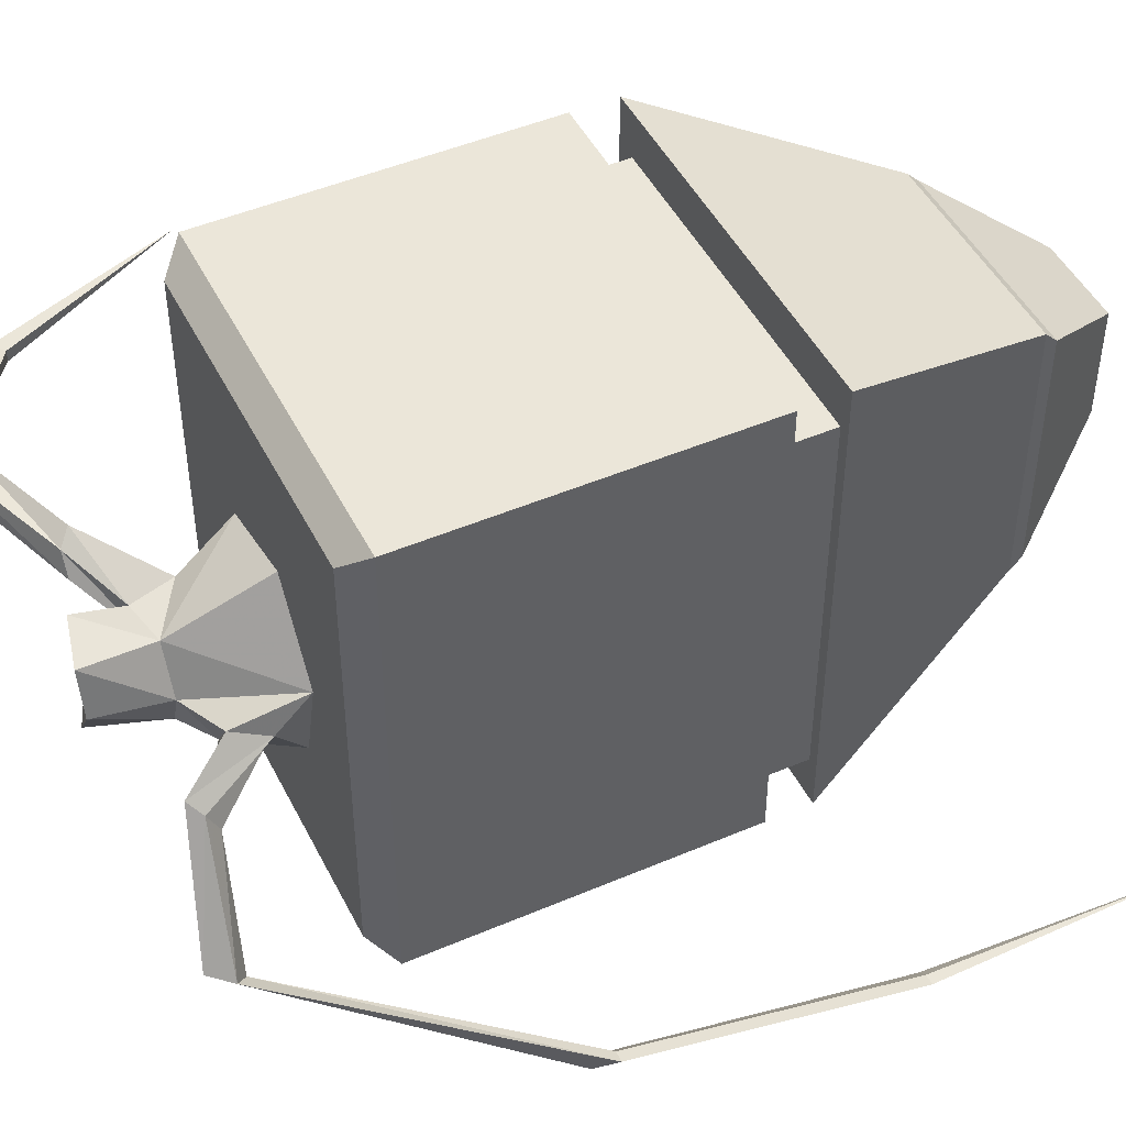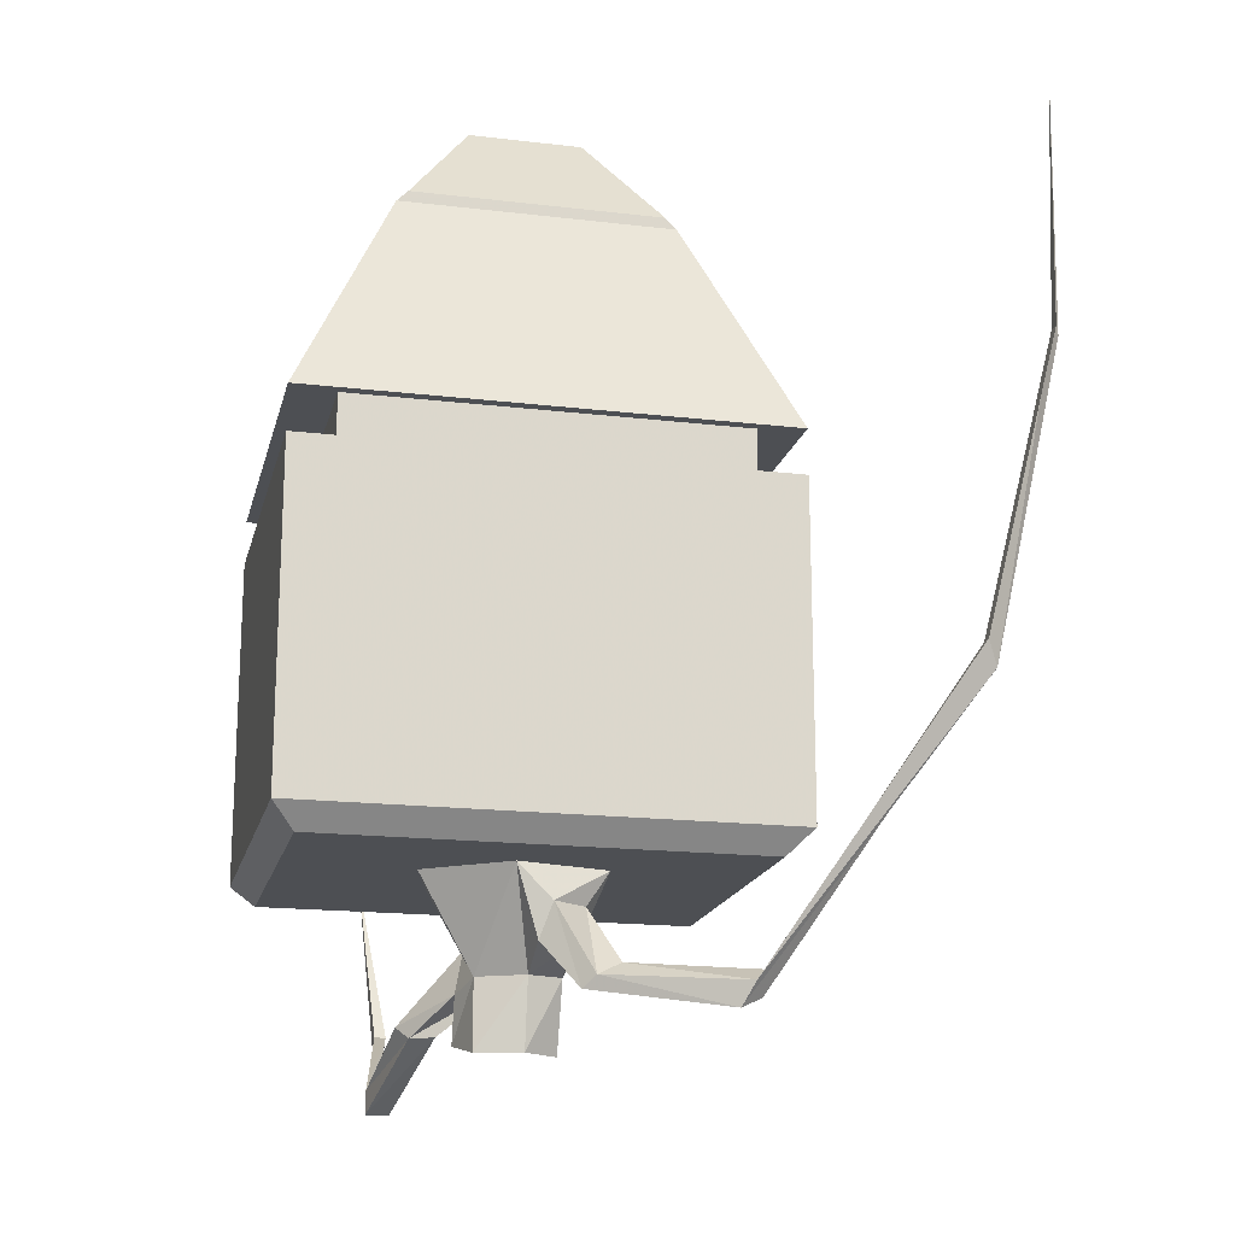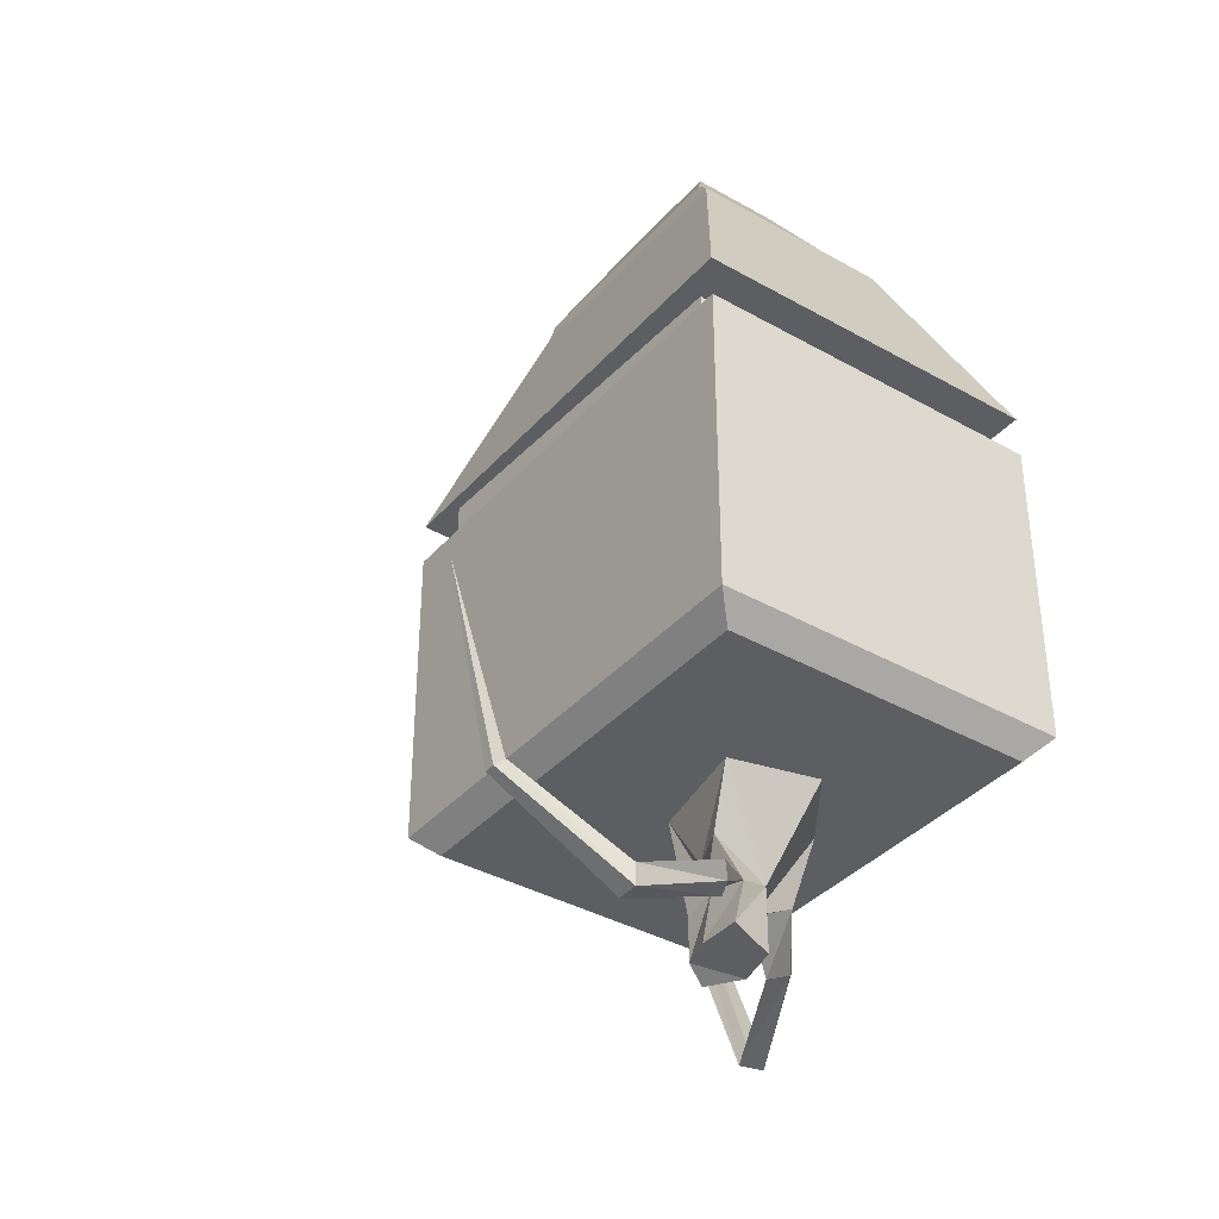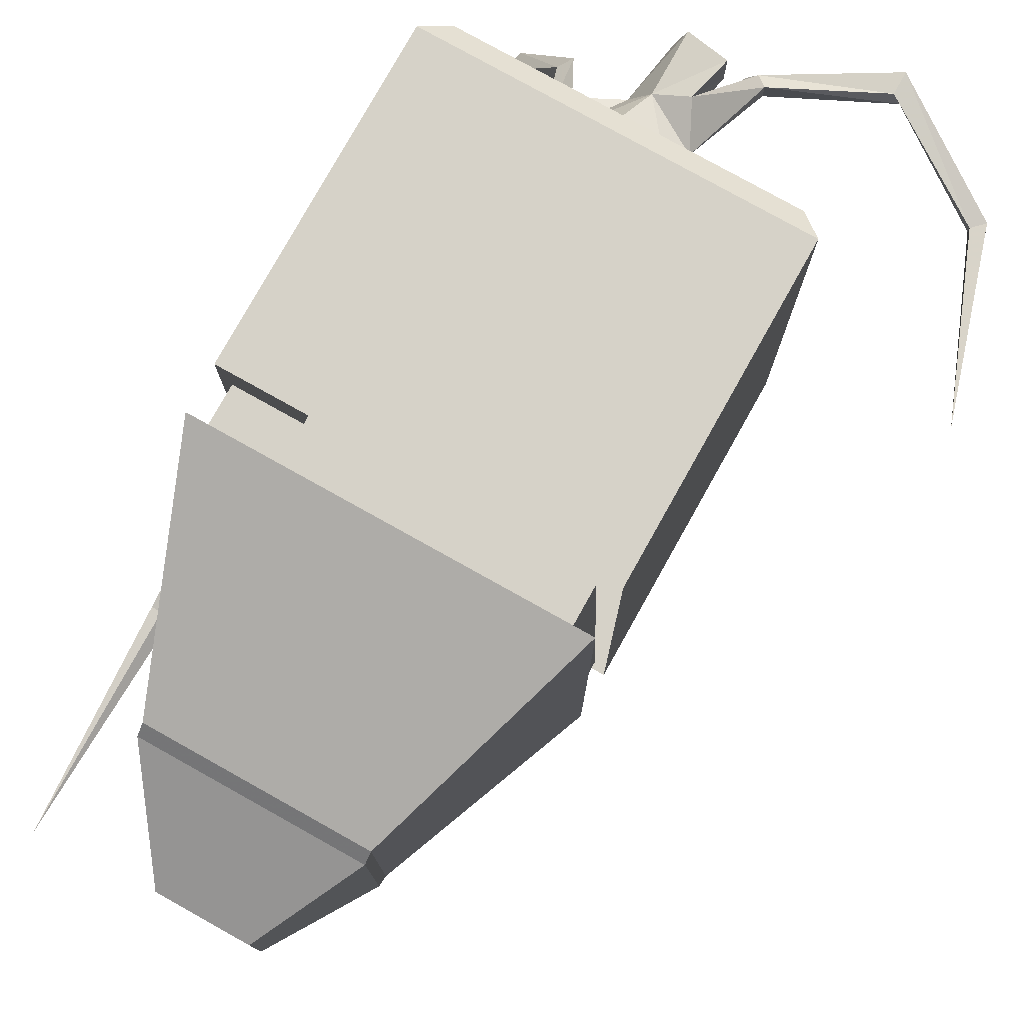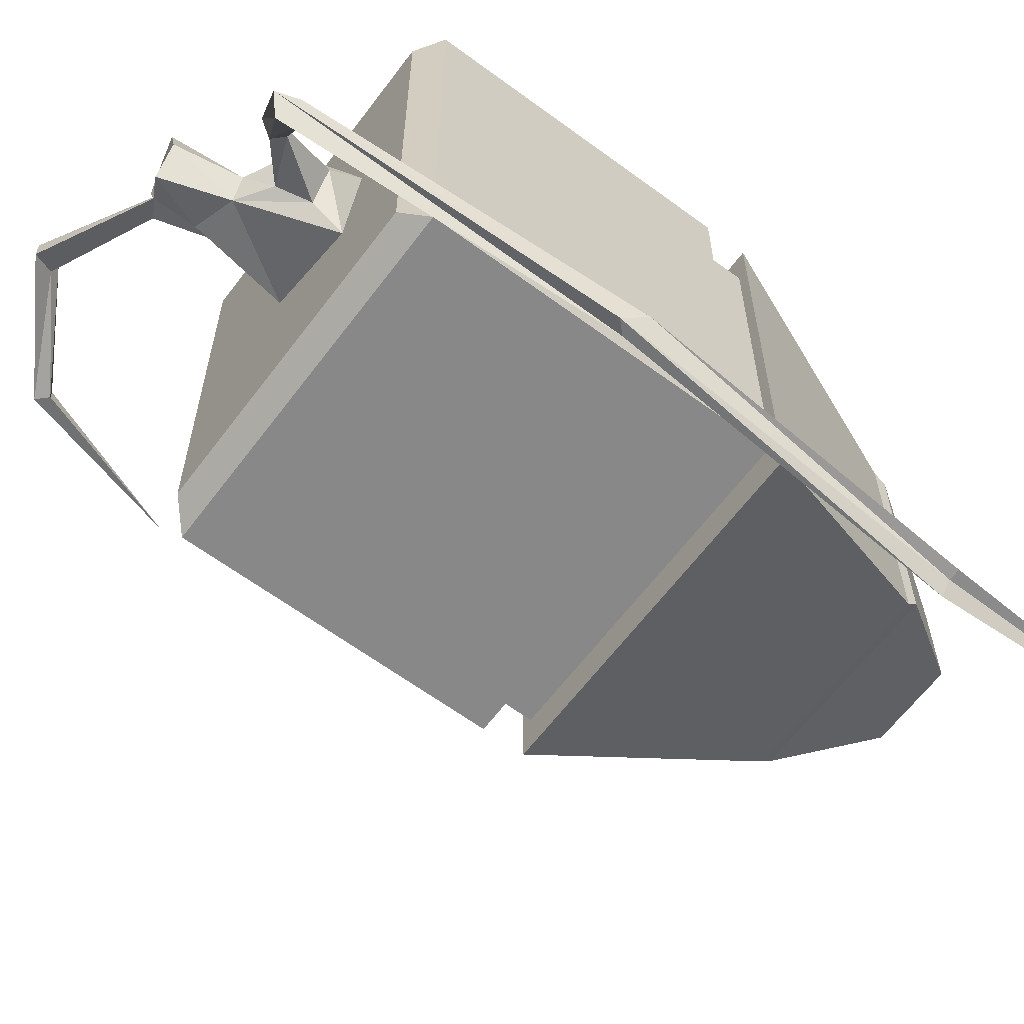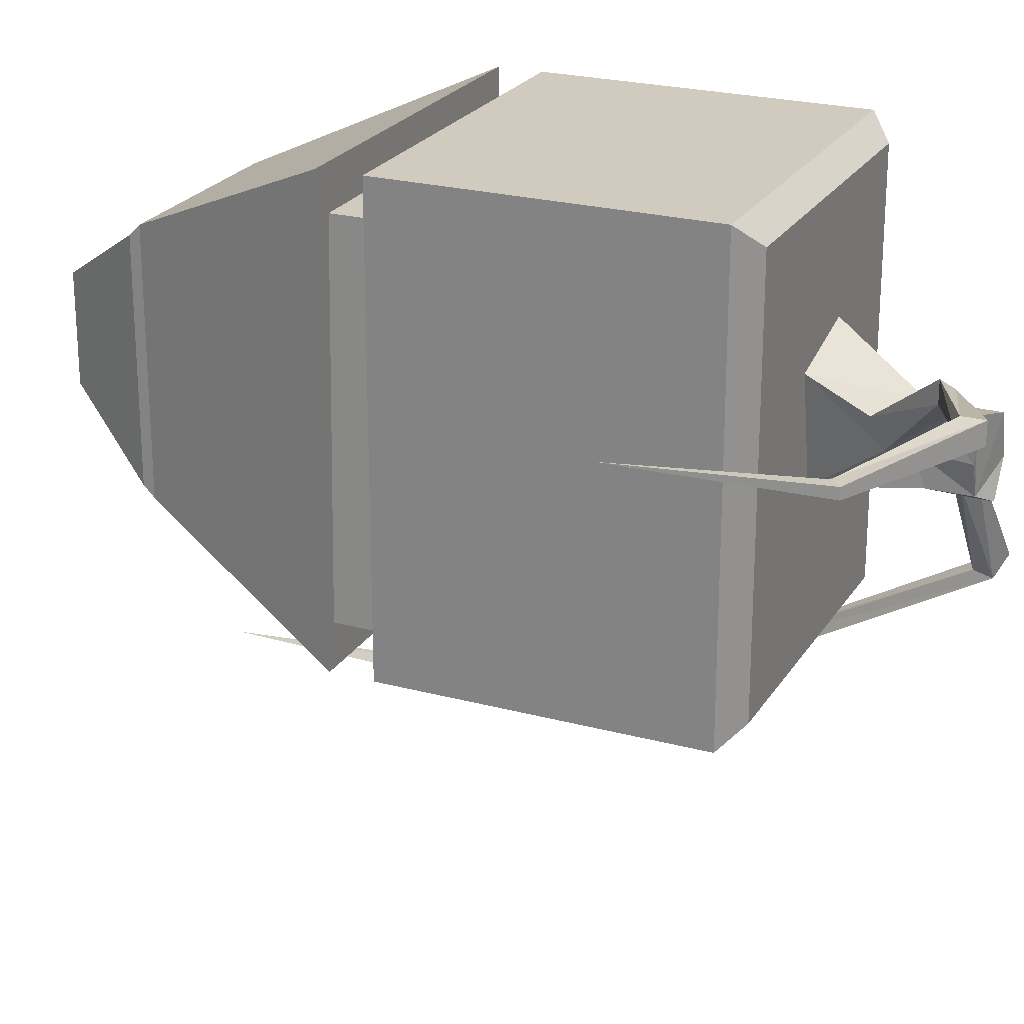
<metadata>
{"format":"obj","ext":"obj","renderer":"f3d","projection":"perspective","resolution":1024,"background":"white","views":[{"elev":47.2,"azim":64.2,"up":"+Z"},{"elev":-17.6,"azim":76.8,"up":"+Y"},{"elev":-37.4,"azim":-36.0,"up":"+Y"},{"elev":78.4,"azim":-150.8,"up":"+Z"},{"elev":-62.7,"azim":53.2,"up":"+Z"},{"elev":23.6,"azim":-65.7,"up":"+Z"}]}
</metadata>
<code>
v -0.4375 -1.273 -0.1172
v -0.2891 -1.273 -0.1172
v -0.3359 -1.203 -0.1641
v -0.3984 -1.203 -0.1641
v -0.3984 -1.203 -0.2422
v -0.4375 -1.273 -0.2891
v -0.4375 -1.281 -0.2969
v -0.4375 -1.281 -0.1094
v -0.2891 -1.281 -0.1094
v -0.2891 -1.273 -0.2891
v -0.3359 -1.203 -0.2422
v -0.2891 -1.281 -0.2969
v -0.2344 -1.438 -0.3672
v -0.4922 -1.438 -0.3672
v -0.4922 -1.438 -0.03906
v -0.2344 -1.438 -0.03906
v -0.4766 -1.438 -0.07031
v -0.2422 -1.438 -0.07031
v -0.2422 -1.438 -0.3359
v -0.4844 -1.438 -0.3359
v -0.4844 -1.469 -0.3359
v -0.4766 -1.469 -0.07031
v -0.2422 -1.469 -0.07031
v -0.2422 -1.469 -0.3359
v -0.2344 -1.469 -0.03906
v -0.4922 -1.469 -0.03906
v -0.4922 -1.695 -0.03906
v -0.2344 -1.695 -0.03906
v -0.2344 -1.695 -0.3672
v -0.2344 -1.469 -0.3672
v -0.4922 -1.469 -0.3672
v -0.4922 -1.695 -0.3672
v -0.4766 -1.711 -0.05469
v -0.25 -1.711 -0.05469
v -0.25 -1.711 -0.3516
v -0.4766 -1.711 -0.3516
v -0.3438 -1.773 -0.2344
v -0.375 -1.781 -0.2266
v -0.3828 -1.711 -0.2344
v -0.3125 -1.711 -0.2578
v -0.3125 -1.734 -0.2422
v -0.3203 -1.758 -0.2344
v -0.3359 -1.773 -0.2109
v -0.3438 -1.82 -0.2109
v -0.3594 -1.82 -0.2344
v -0.375 -1.812 -0.2266
v -0.375 -1.773 -0.2031
v -0.3828 -1.758 -0.2031
v -0.3984 -1.711 -0.1562
v -0.3906 -1.75 -0.1797
v -0.3516 -1.773 -0.1797
v -0.3359 -1.711 -0.1406
v -0.2969 -1.711 -0.1953
v -0.3047 -1.758 -0.2109
v -0.2969 -1.734 -0.2188
v -0.2812 -1.781 -0.2422
v -0.2812 -1.773 -0.2578
v -0.2891 -1.781 -0.2578
v -0.375 -1.781 -0.1719
v -0.3828 -1.812 -0.1719
v -0.3516 -1.82 -0.1797
v -0.3828 -1.812 -0.2031
v -0.4062 -1.805 -0.1484
v -0.3984 -1.805 -0.1641
v -0.4141 -1.797 -0.1562
v -0.4141 -1.797 -0.1406
v -0.4844 -1.828 -0.1328
v -0.4844 -1.844 -0.1328
v -0.4844 -1.844 -0.1484
v -0.4922 -1.828 -0.1406
v -0.5625 -1.781 -0.1562
v -0.5625 -1.781 -0.1484
v -0.5703 -1.789 -0.1484
v -0.5703 -1.789 -0.1562
v -0.6094 -1.664 -0.1406
v -0.2891 -1.789 -0.2344
v -0.2422 -1.805 -0.3203
v -0.2344 -1.789 -0.3281
v -0.2422 -1.781 -0.3359
v -0.25 -1.797 -0.3359
v -0.1953 -1.594 -0.4688
v -0.1875 -1.602 -0.4688
v -0.1797 -1.586 -0.4609
v -0.1875 -1.586 -0.4609
v -0.1875 -1.375 -0.5156
v -0.1953 -1.375 -0.5234
v -0.1797 -1.375 -0.5156
v -0.1875 -1.195 -0.5234
v -0.4375 -1.273 -0.1172
f 1 2 3
f 1 3 4
f 1 4 5
f 1 5 6
f 1 6 7
f 1 7 8
f 1 8 2
f 2 8 9
f 2 9 10
f 2 10 3
f 3 10 11
f 11 10 5
f 5 10 6
f 6 10 12
f 6 12 7
f 9 12 10
f 25 26 27
f 25 27 28
f 25 28 29
f 25 29 30
f 30 29 31
f 31 29 32
f 31 32 27
f 31 27 26
f 28 27 33
f 28 33 34
f 28 34 29
f 29 34 35
f 29 35 32
f 32 35 36
f 32 36 27
f 27 36 33
f 7 12 13
f 7 13 14
f 7 14 8
f 8 14 15
f 8 15 9
f 9 15 16
f 9 16 12
f 16 15 17
f 16 17 18
f 16 18 13
f 16 13 12
f 14 13 19
f 14 19 20
f 14 20 15
f 15 20 17
f 17 20 21
f 17 21 22
f 17 22 18
f 18 22 23
f 18 23 19
f 18 19 13
f 20 19 24
f 20 24 21
f 23 24 19
f 33 36 34
f 34 36 35
f 37 38 39
f 37 39 40
f 37 40 41
f 37 41 42
f 37 42 43
f 37 43 44
f 37 44 45
f 37 45 38
f 38 45 46
f 38 46 47
f 38 47 39
f 39 47 48
f 39 48 49
f 49 48 50
f 49 50 51
f 49 51 52
f 52 51 53
f 53 51 43
f 53 43 54
f 53 54 55
f 53 55 40
f 40 55 41
f 41 55 56
f 41 56 57
f 41 57 42
f 42 57 58
f 42 58 54
f 42 54 43
f 50 59 51
f 51 59 60
f 51 60 61
f 51 61 43
f 43 61 44
f 47 46 62
f 47 62 59
f 47 59 63
f 47 63 64
f 47 64 48
f 48 64 65
f 48 65 50
f 50 65 66
f 50 66 59
f 59 66 63
f 63 66 67
f 63 67 68
f 63 68 64
f 64 68 69
f 64 69 65
f 65 69 70
f 65 70 66
f 66 70 67
f 67 70 71
f 67 71 72
f 67 72 68
f 68 72 73
f 68 73 69
f 69 73 74
f 69 74 70
f 70 74 71
f 71 74 75
f 71 75 72
f 72 75 73
f 73 75 74
f 59 62 60
f 58 76 54
f 54 76 55
f 55 76 56
f 56 76 77
f 56 77 78
f 56 78 57
f 57 78 79
f 57 79 58
f 58 79 80
f 58 80 76
f 76 80 77
f 77 80 81
f 77 81 82
f 77 82 78
f 78 82 83
f 78 83 79
f 79 83 84
f 79 84 80
f 80 84 81
f 81 84 85
f 81 85 86
f 81 86 82
f 82 86 85
f 82 85 83
f 83 85 87
f 83 87 84
f 84 87 85
f 85 87 88
f 85 88 86
f 85 86 88
f 85 88 87
f 44 61 46
f 44 46 45
f 60 62 46
f 60 46 61

</code>
